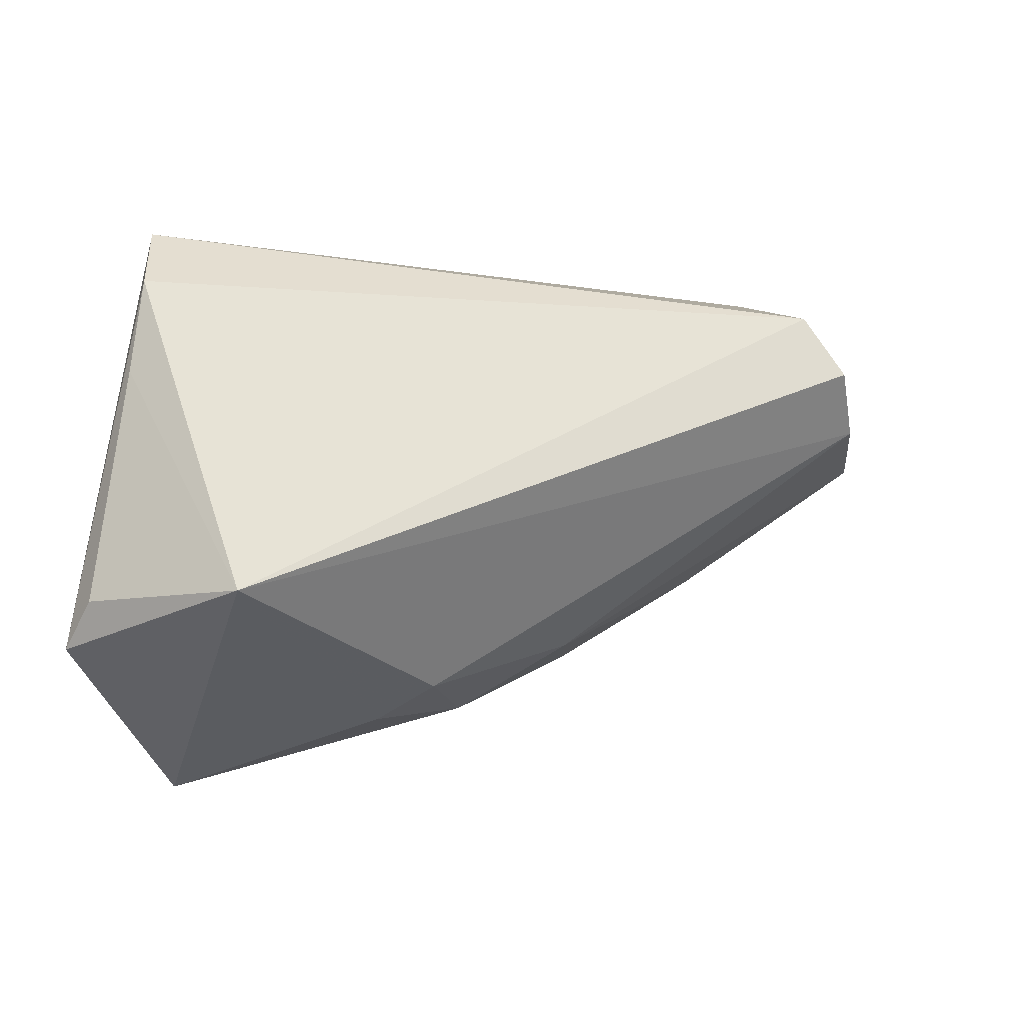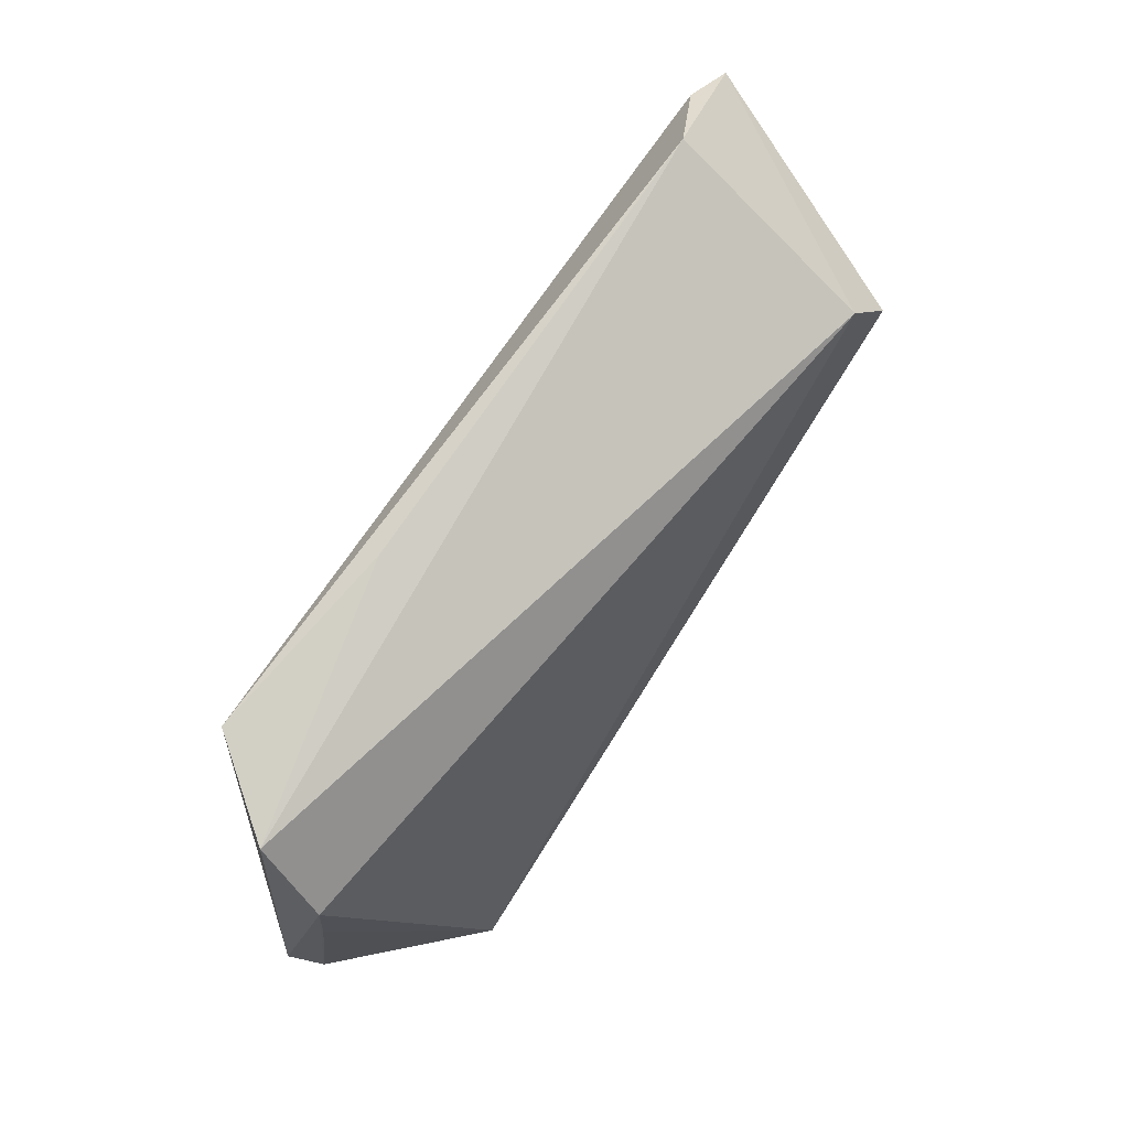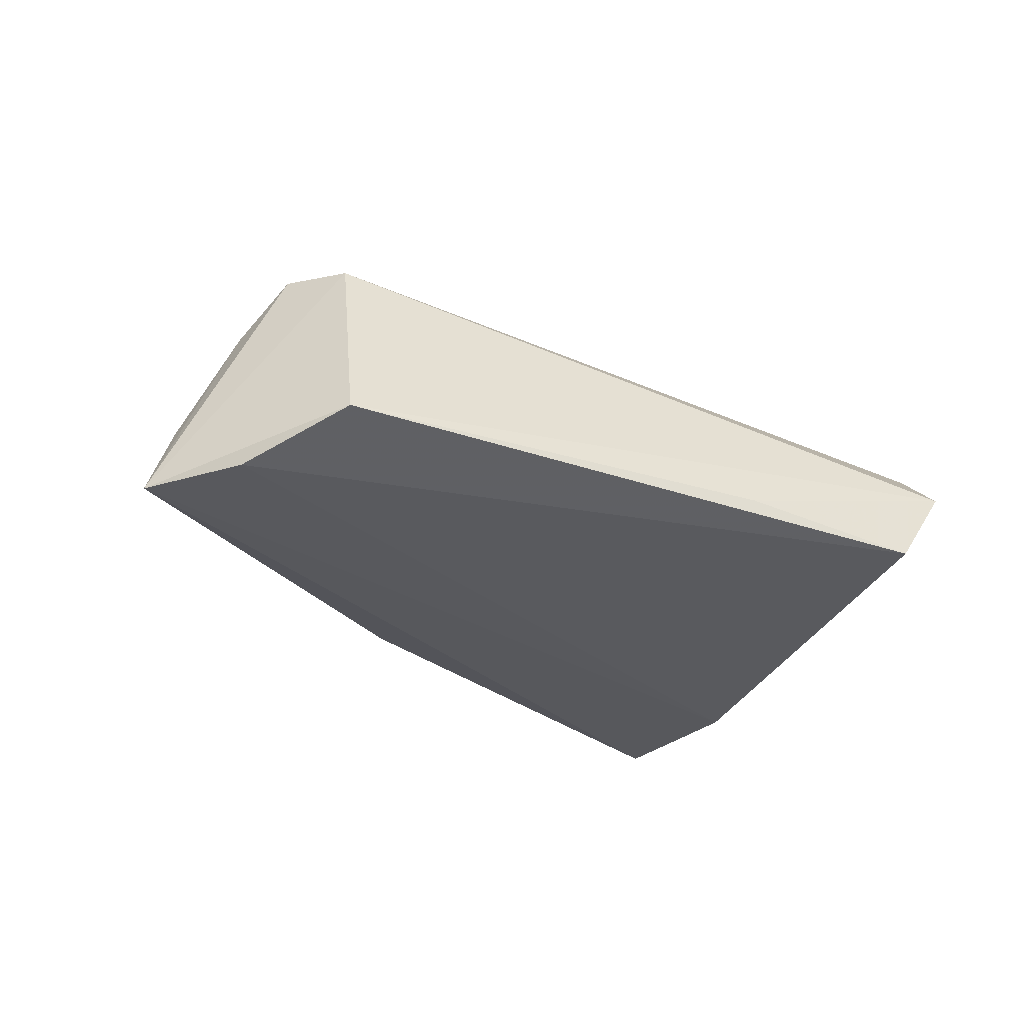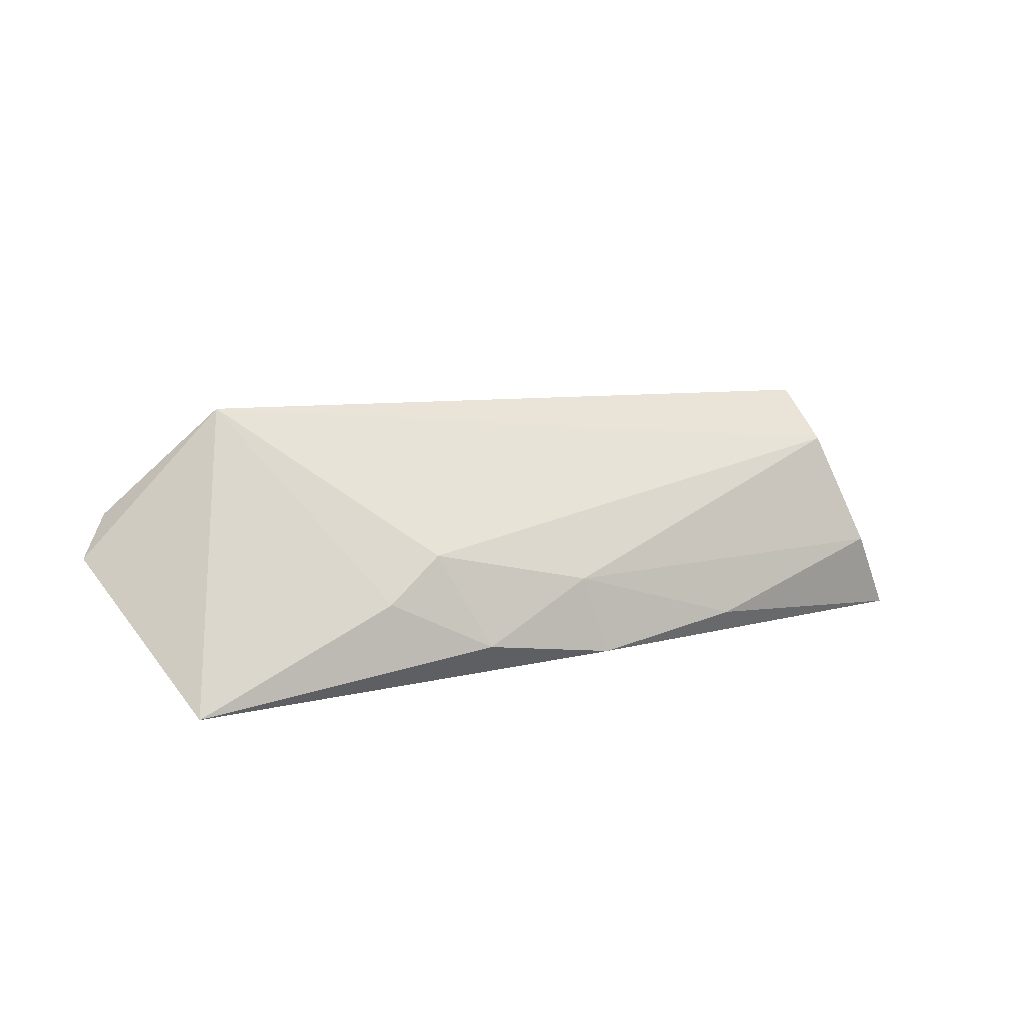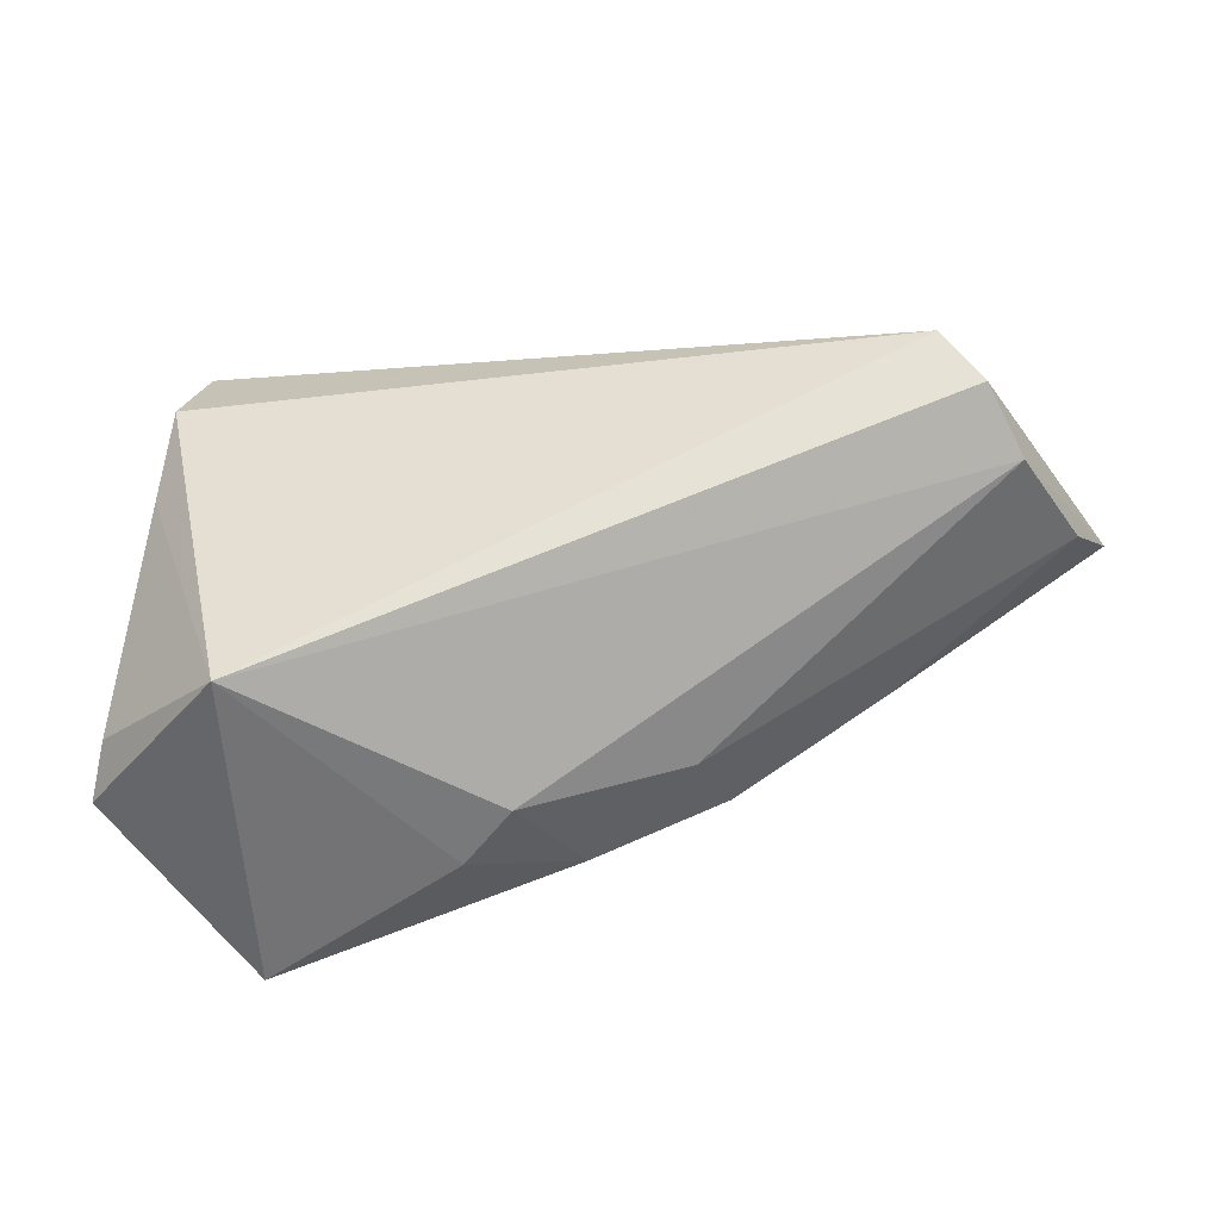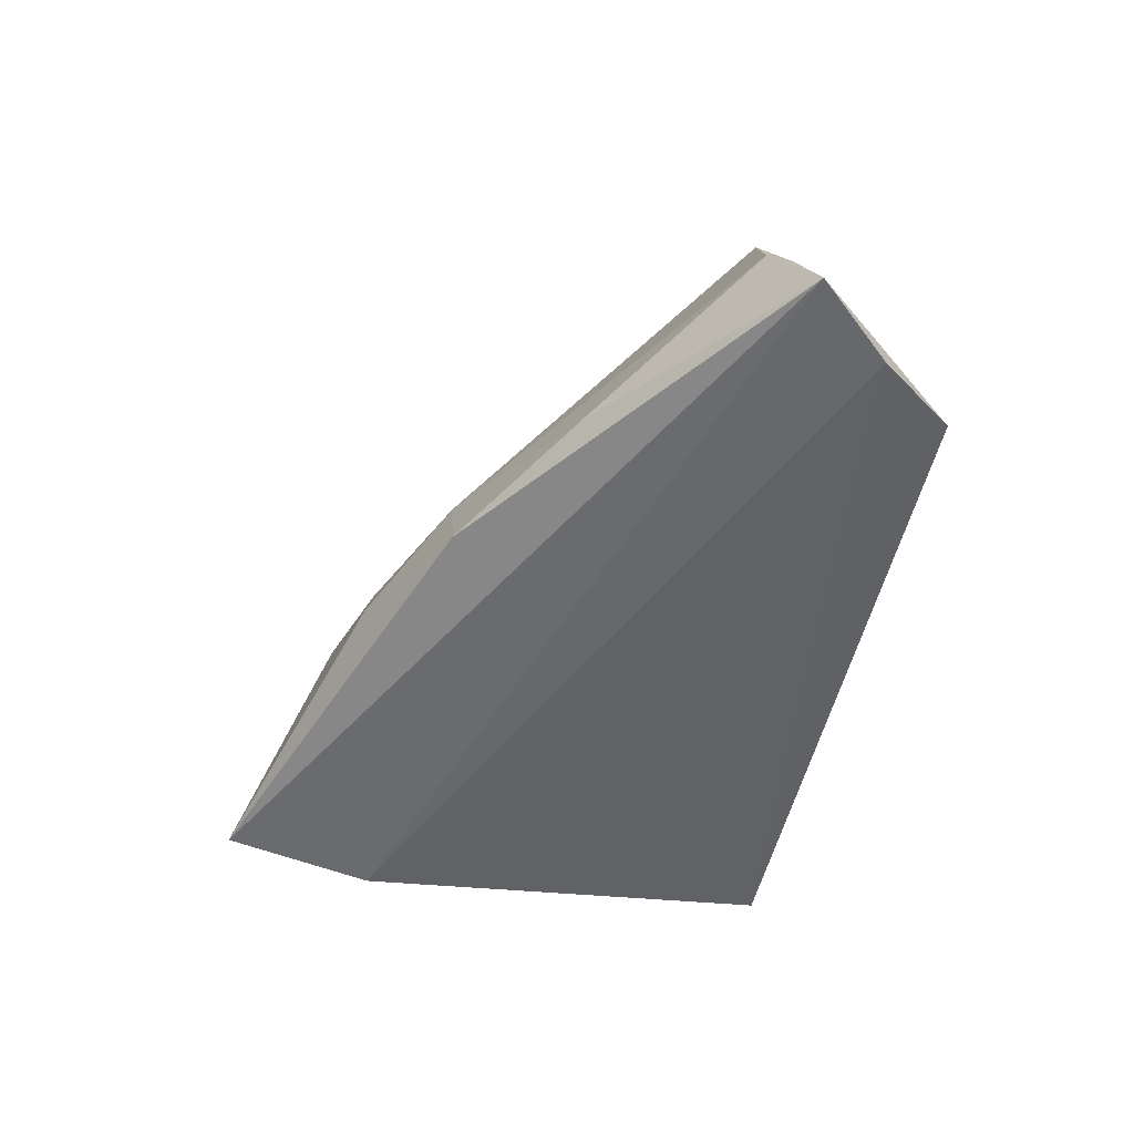
<metadata>
{"format":"obj","ext":"obj","renderer":"f3d","projection":"perspective","resolution":1024,"background":"white","views":[{"elev":-11.2,"azim":-18.2,"up":"+Y"},{"elev":77.8,"azim":-53.8,"up":"+Y"},{"elev":-28.6,"azim":153.0,"up":"+Z"},{"elev":13.5,"azim":-2.1,"up":"+Z"},{"elev":-26.1,"azim":5.3,"up":"+Y"},{"elev":-53.3,"azim":76.5,"up":"+Z"}]}
</metadata>
<code>
v -0.04837 -0.02116 0.007386
v 0.03772 -0.01168 -0.01011
v -0.009543 -0.03345 -0.002238
v 0.04965 0.01294 0.01781
v 0.05354 0.006487 0.01155
v 0.01961 -0.02293 -0.01218
v -0.009758 0.03022 -0.00817
v 0.06034 0.004575 -0.003607
v -0.04139 0.02873 0.000352
v 0.06466 0.008859 -0.01467
v 0.04472 0.0208 0.01609
v -0.05042 -0.02654 0.002538
v 0.04679 0.0302 -0.009542
v -0.04326 0.01982 0.008236
v -0.03282 -0.02115 0.02163
v -0.03386 -0.04195 -0.01467
v -0.003485 -0.02952 0.003315
v 0.01633 -0.02274 -0.001859
v -0.03708 -0.02285 -0.01467
v -0.04465 0.007914 0.008289
v 0.003548 -0.03094 -0.008888
v 0.05588 0.01893 -0.01424
v -0.03379 0.03022 -0.01031
f 14 9 12
f 14 11 9
f 15 11 14
f 13 11 10
f 9 11 13
f 16 15 12
f 12 19 16
f 16 19 10
f 12 15 1
f 1 14 12
f 12 9 23
f 23 19 12
f 4 11 15
f 15 5 4
f 10 11 4
f 4 5 10
f 15 14 20
f 20 1 15
f 14 1 20
f 9 13 7
f 7 23 9
f 13 23 7
f 22 13 10
f 22 23 13
f 10 19 22
f 19 23 22
f 10 5 8
f 6 16 10
f 6 21 16
f 17 5 15
f 10 8 2
f 2 6 10
f 5 17 18
f 18 17 21
f 18 8 5
f 18 2 8
f 21 6 18
f 6 2 18
f 15 16 3
f 3 17 15
f 16 21 3
f 21 17 3

</code>
